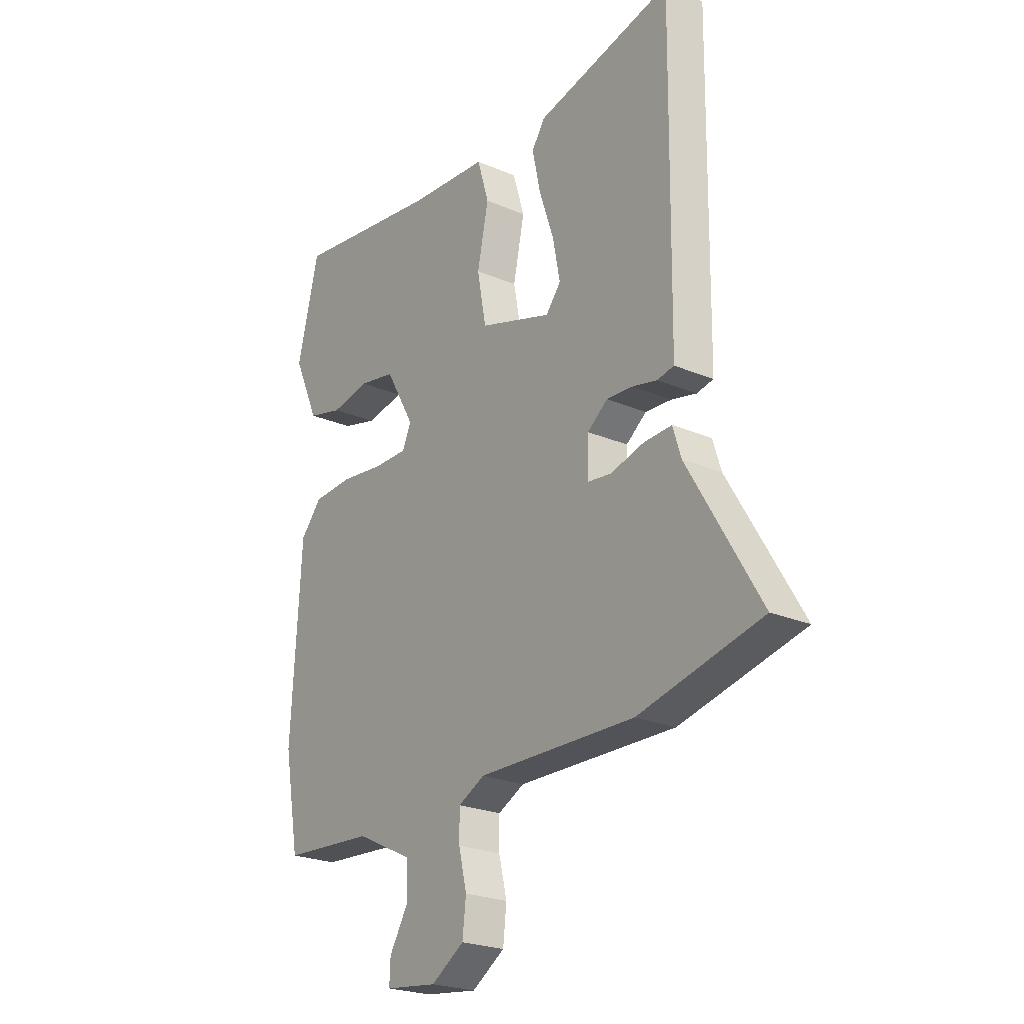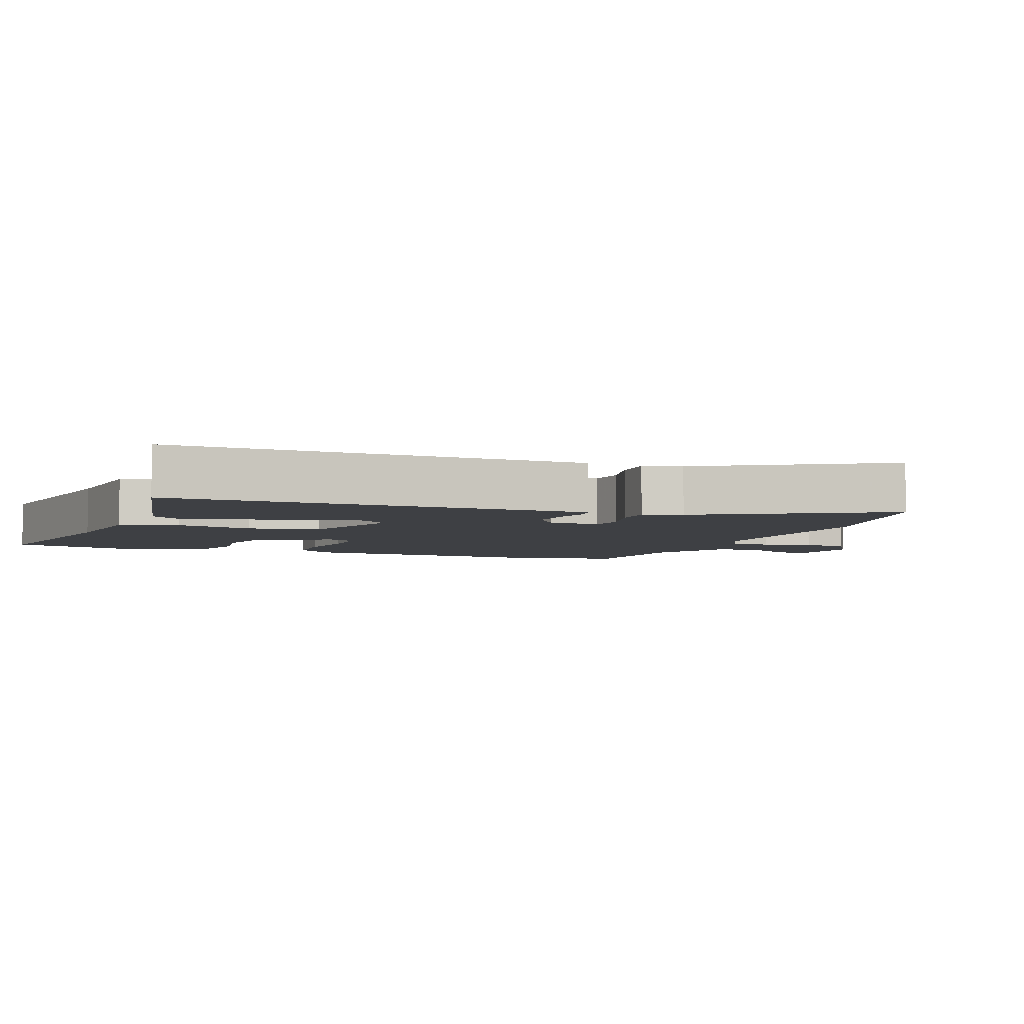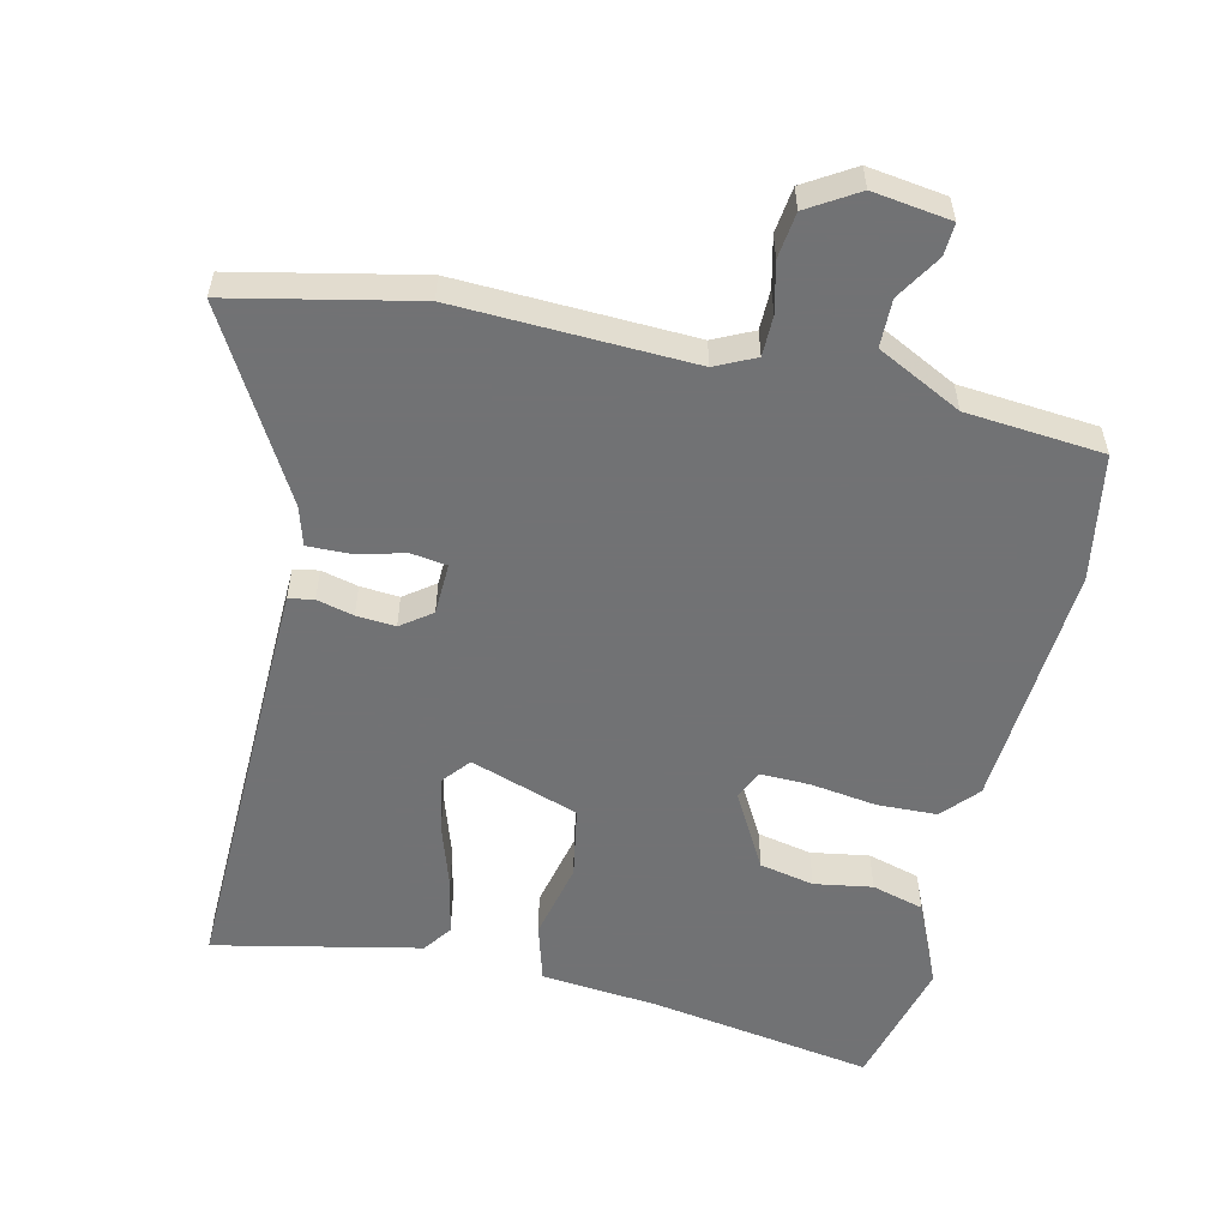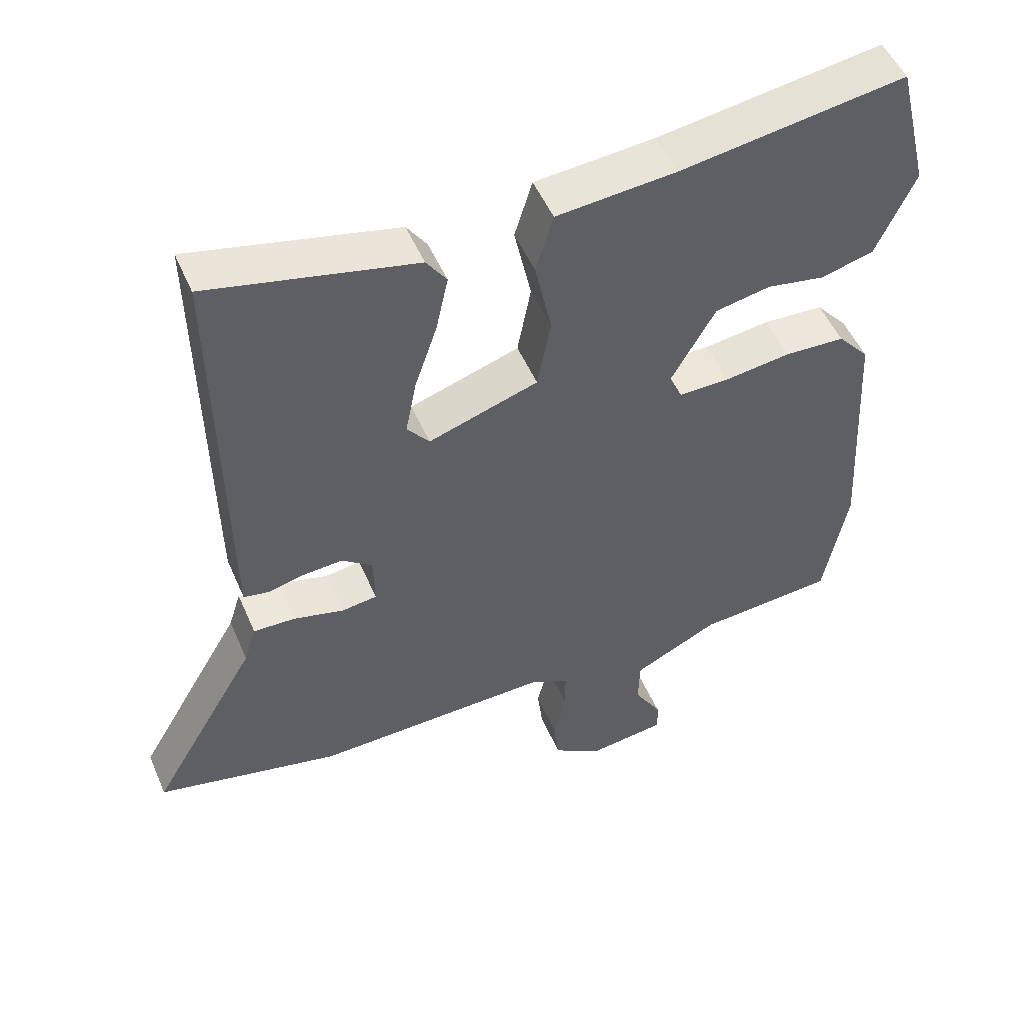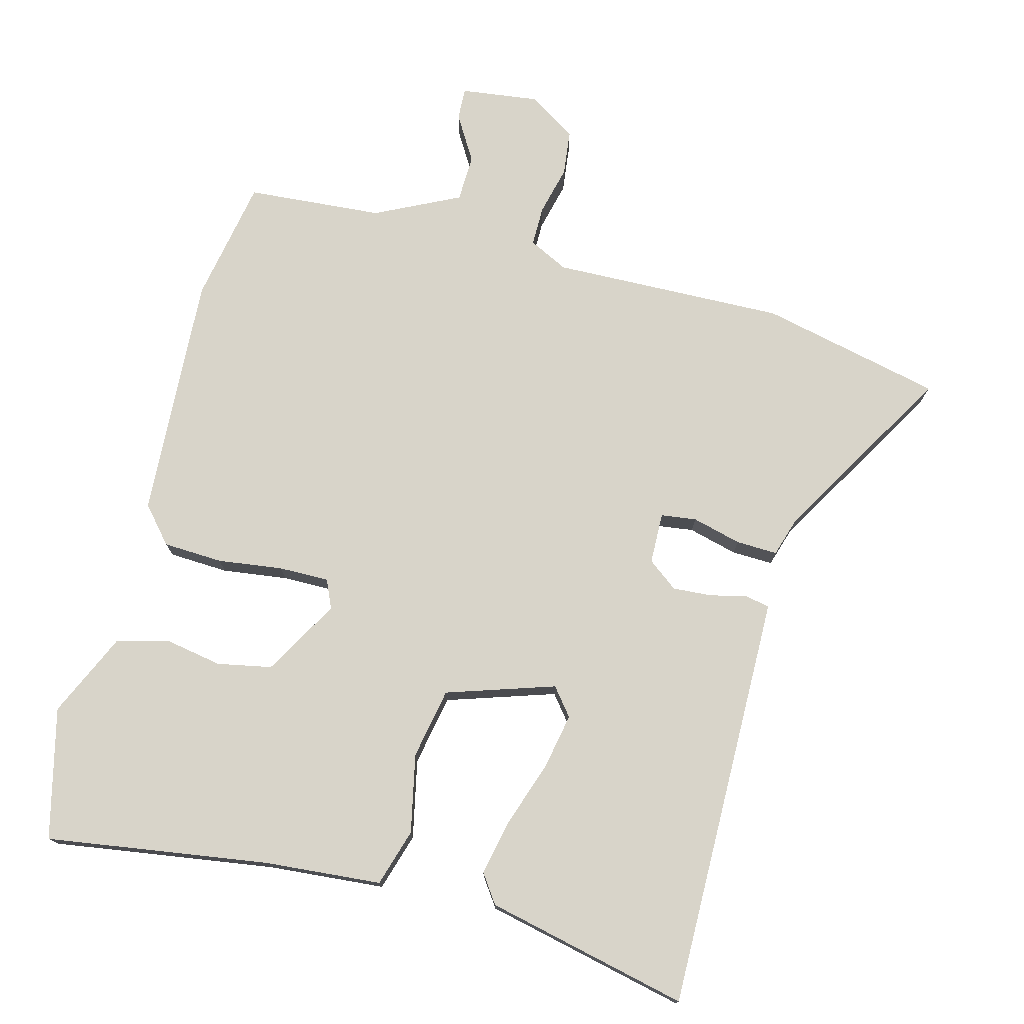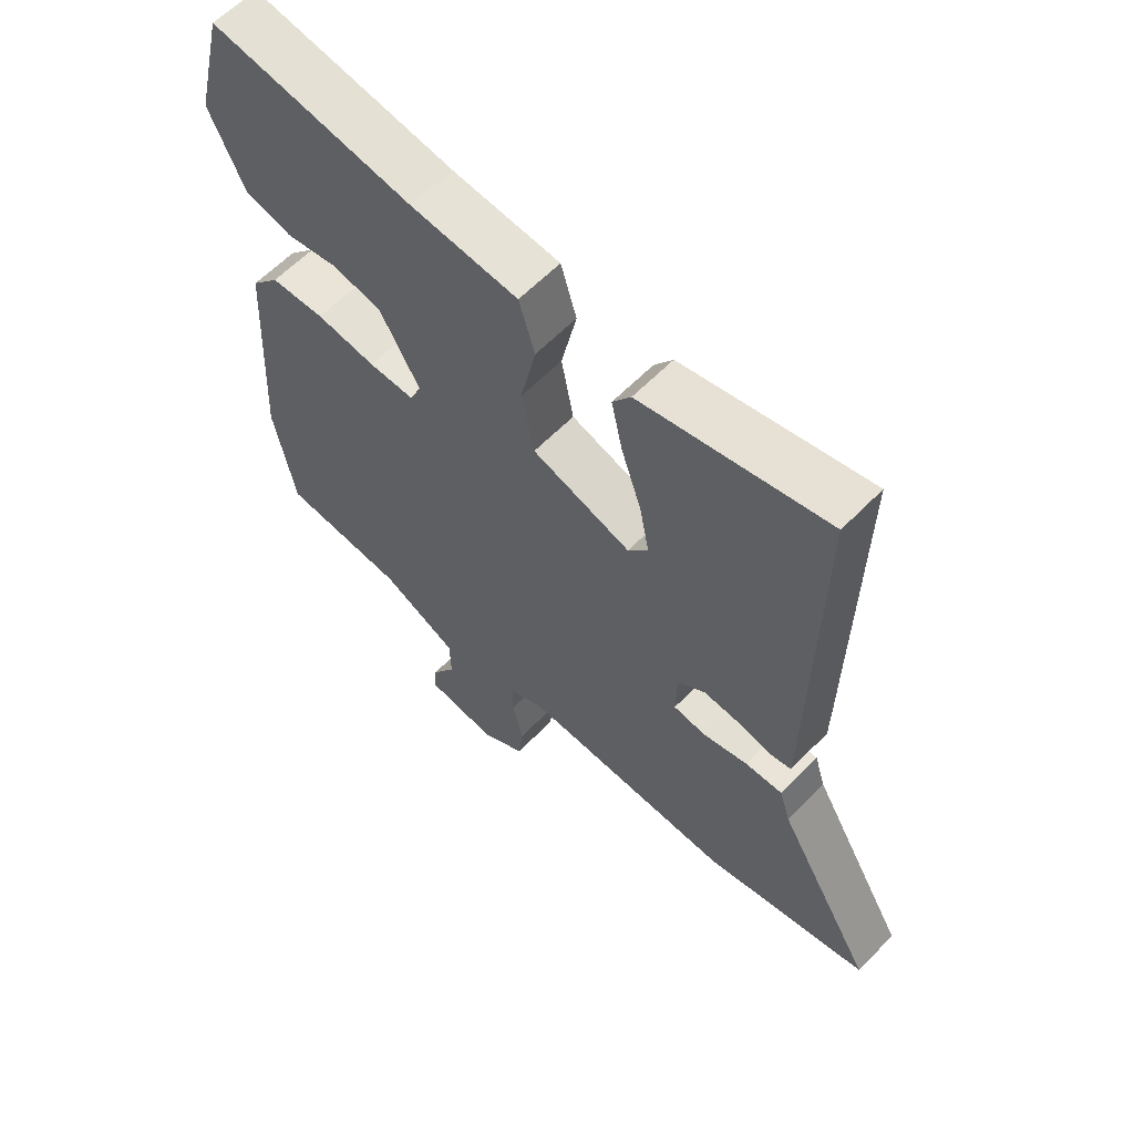
<metadata>
{"format":"obj","ext":"obj","renderer":"f3d","projection":"perspective","resolution":1024,"background":"white","views":[{"elev":-23.9,"azim":54.6,"up":"+Z"},{"elev":-4.7,"azim":68.5,"up":"+Y"},{"elev":-55.6,"azim":166.4,"up":"+Y"},{"elev":51.1,"azim":157.1,"up":"+Z"},{"elev":75.5,"azim":14.8,"up":"+Y"},{"elev":61.1,"azim":44.0,"up":"+Z"}]}
</metadata>
<code>
v -0.498 0.07 -0.514
v -0.532 0.07 -0.327
v -0.51 0.07 0.042
v -0.463 0.07 0.096
v -0.374 0.07 0.1
v -0.276 0.07 0.087
v -0.201 0.07 0.086
v -0.182 0.07 0.129
v -0.247 0.07 0.243
v -0.328 0.07 0.259
v -0.414 0.07 0.244
v -0.492 0.07 0.265
v -0.549 0.07 0.391
v -0.501 0.07 0.586
v -0.169 0.07 0.536
v 0.007 0.07 0.521
v 0.033 0.07 0.435
v 0.008 0.07 0.318
v 0.028 0.07 0.212
v 0.19 0.07 0.159
v 0.223 0.07 0.2
v 0.207 0.07 0.283
v 0.174 0.07 0.381
v 0.156 0.07 0.465
v 0.186 0.07 0.508
v 0.49 0.07 0.576
v 0.483 0.07 0.005
v 0.482 0.07 -0.05
v 0.445 0.07 -0.057
v 0.39 0.07 -0.044
v 0.332 0.07 -0.04
v 0.287 0.07 -0.074
v 0.285 0.07 -0.151
v 0.338 0.07 -0.158
v 0.412 0.07 -0.139
v 0.474 0.07 -0.137
v 0.492 0.07 -0.195
v 0.651 0.07 -0.466
v 0.379 0.07 -0.527
v 0.029 0.07 -0.517
v -0.03 0.07 -0.546
v -0.03 0.07 -0.606
v -0.012 0.07 -0.68
v -0.02 0.07 -0.748
v -0.093 0.07 -0.794
v -0.209 0.07 -0.779
v -0.207 0.07 -0.731
v -0.166 0.07 -0.663
v -0.168 0.07 -0.592
v -0.294 0.07 -0.53
v -0.498 0 -0.514
v -0.532 0 -0.327
v -0.51 0 0.042
v -0.463 0 0.096
v -0.374 0 0.1
v -0.276 0 0.087
v -0.201 0 0.086
v -0.182 0 0.129
v -0.247 0 0.243
v -0.328 0 0.259
v -0.414 0 0.244
v -0.492 0 0.265
v -0.549 0 0.391
v -0.501 0 0.586
v -0.169 0 0.536
v 0.007 0 0.521
v 0.033 0 0.435
v 0.008 0 0.318
v 0.028 0 0.212
v 0.19 0 0.159
v 0.223 0 0.2
v 0.207 0 0.283
v 0.174 0 0.381
v 0.156 0 0.465
v 0.186 0 0.508
v 0.49 0 0.576
v 0.483 0 0.005
v 0.482 0 -0.05
v 0.445 0 -0.057
v 0.39 0 -0.044
v 0.332 0 -0.04
v 0.287 0 -0.074
v 0.285 0 -0.151
v 0.338 0 -0.158
v 0.412 0 -0.139
v 0.474 0 -0.137
v 0.492 0 -0.195
v 0.651 0 -0.466
v 0.379 0 -0.527
v 0.029 0 -0.517
v -0.03 0 -0.546
v -0.03 0 -0.606
v -0.012 0 -0.68
v -0.02 0 -0.748
v -0.093 0 -0.794
v -0.209 0 -0.779
v -0.207 0 -0.731
v -0.166 0 -0.663
v -0.168 0 -0.592
v -0.294 0 -0.53
f 46 47 48
f 45 46 48
f 44 45 48
f 43 44 48
f 42 43 48
f 41 42 48 49
f 40 41 49 50
f 37 38 39 40
f 40 50 1
f 37 40 1
f 36 37 1
f 35 36 1
f 34 35 1
f 28 29 30
f 27 28 30
f 26 27 30
f 25 26 30
f 24 25 30
f 23 24 30
f 22 23 30
f 21 22 30 31
f 20 21 31 32
f 15 16 17 18
f 14 15 18
f 13 14 18
f 12 13 18
f 11 12 18
f 10 11 18
f 9 10 18 19
f 20 32 33
f 19 20 33
f 9 19 33
f 8 9 33
f 4 5 6
f 3 4 6
f 2 3 6 7
f 33 34 1 2
f 7 8 33
f 2 7 33
f 98 97 96
f 98 96 95
f 98 95 94
f 98 94 93
f 98 93 92
f 99 98 92 91
f 100 99 91 90
f 90 89 88 87
f 51 100 90
f 51 90 87
f 51 87 86
f 51 86 85
f 51 85 84
f 80 79 78
f 80 78 77
f 80 77 76
f 80 76 75
f 80 75 74
f 80 74 73
f 80 73 72
f 81 80 72 71
f 82 81 71 70
f 68 67 66 65
f 68 65 64
f 68 64 63
f 68 63 62
f 68 62 61
f 68 61 60
f 69 68 60 59
f 83 82 70
f 83 70 69
f 83 69 59
f 83 59 58
f 56 55 54
f 56 54 53
f 57 56 53 52
f 52 51 84 83
f 83 58 57
f 83 57 52
f 1 51 52 2
f 2 52 53 3
f 3 53 54 4
f 4 54 55 5
f 5 55 56 6
f 6 56 57 7
f 7 57 58 8
f 8 58 59 9
f 9 59 60 10
f 10 60 61 11
f 11 61 62 12
f 12 62 63 13
f 13 63 64 14
f 14 64 65 15
f 15 65 66 16
f 16 66 67 17
f 17 67 68 18
f 18 68 69 19
f 19 69 70 20
f 20 70 71 21
f 21 71 72 22
f 22 72 73 23
f 23 73 74 24
f 24 74 75 25
f 25 75 76 26
f 26 76 77 27
f 27 77 78 28
f 28 78 79 29
f 29 79 80 30
f 30 80 81 31
f 31 81 82 32
f 32 82 83 33
f 33 83 84 34
f 34 84 85 35
f 35 85 86 36
f 36 86 87 37
f 37 87 88 38
f 38 88 89 39
f 39 89 90 40
f 40 90 91 41
f 41 91 92 42
f 42 92 93 43
f 43 93 94 44
f 44 94 95 45
f 45 95 96 46
f 46 96 97 47
f 47 97 98 48
f 48 98 99 49
f 49 99 100 50
f 50 100 51 1

</code>
